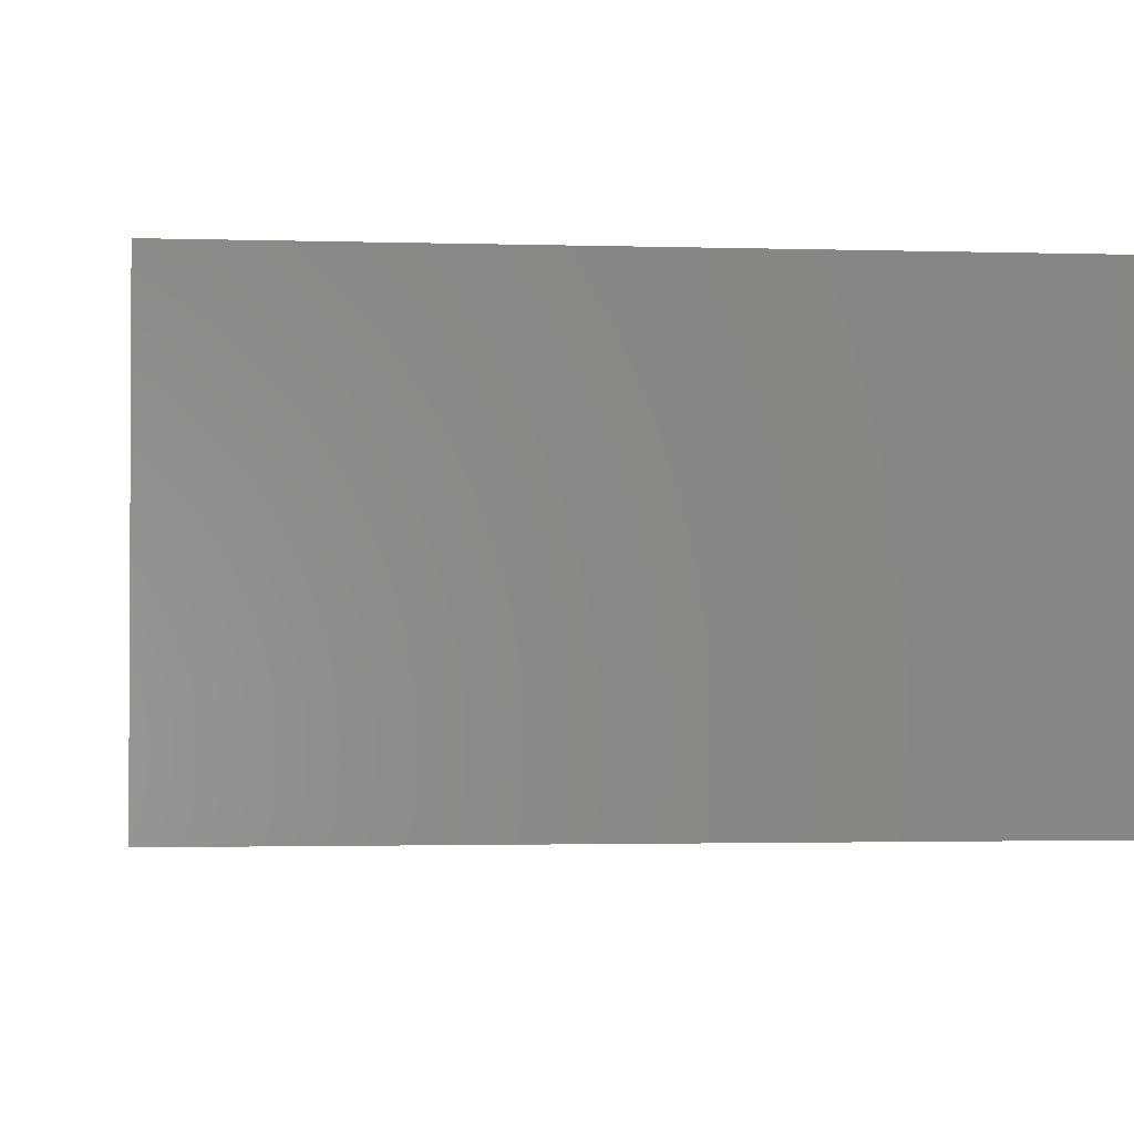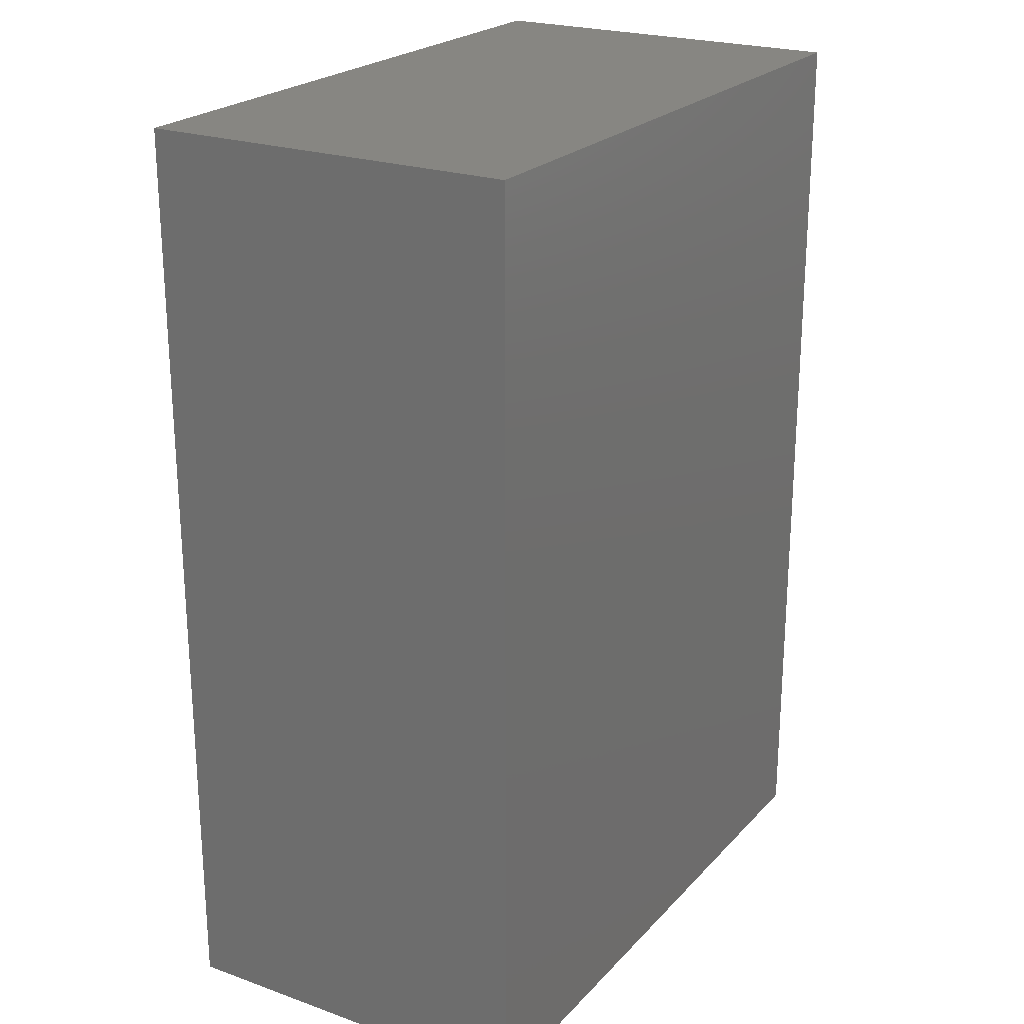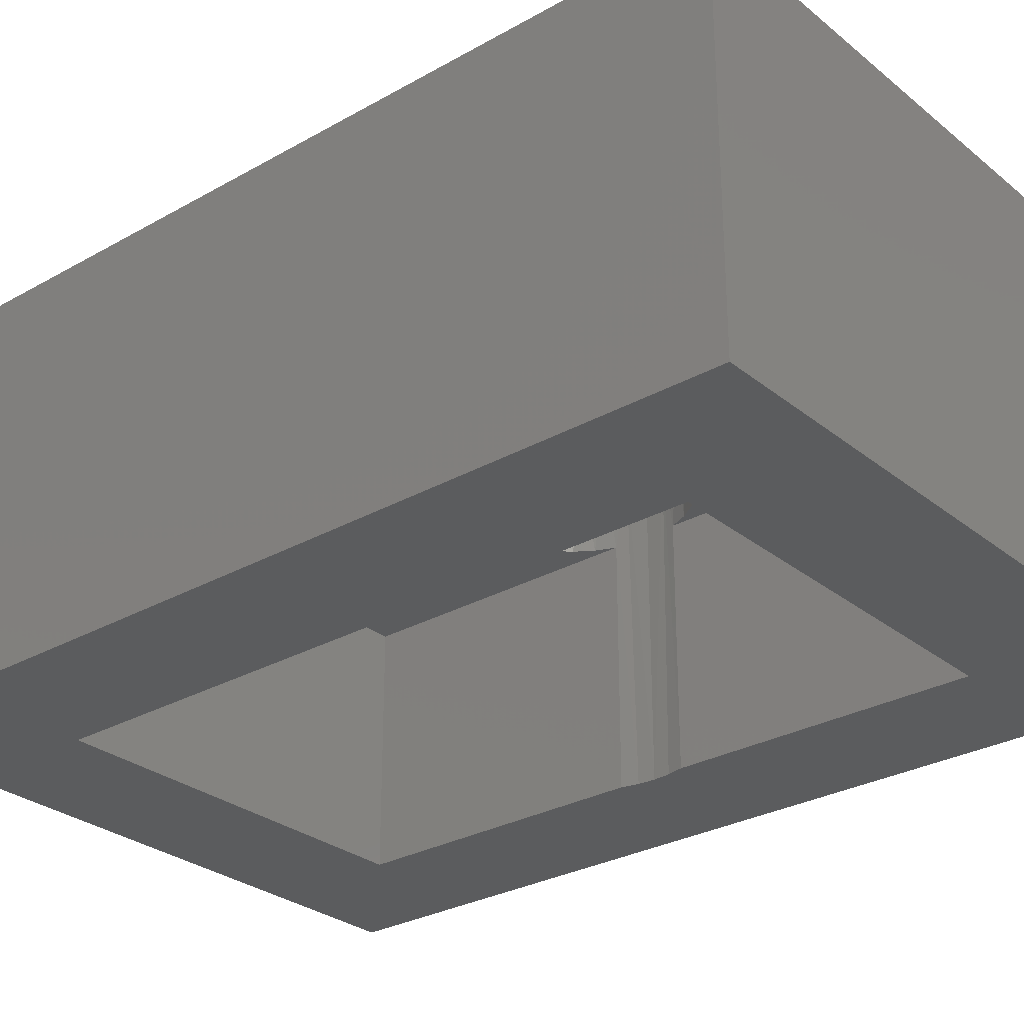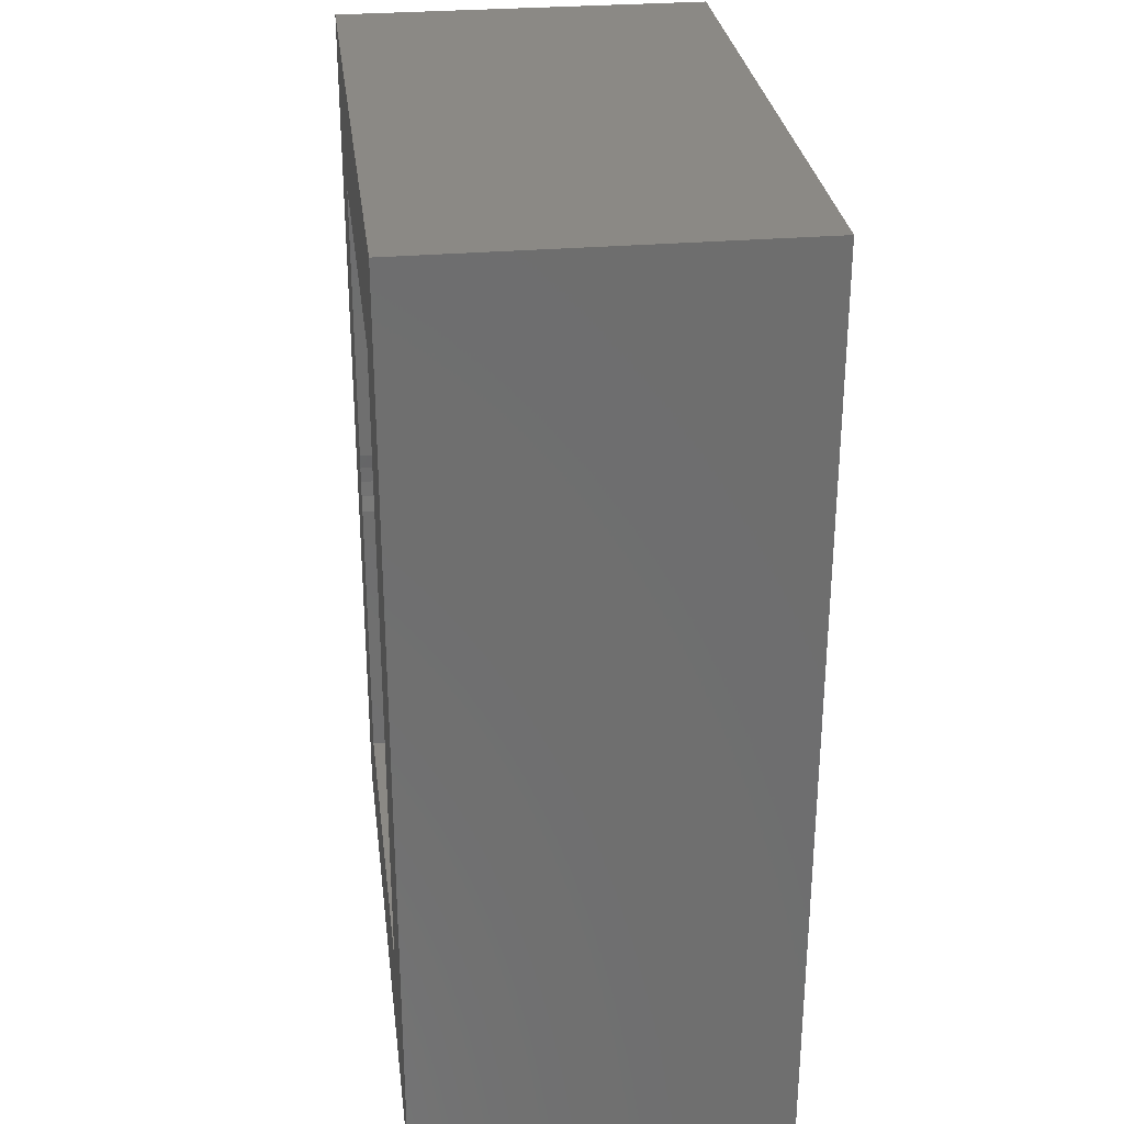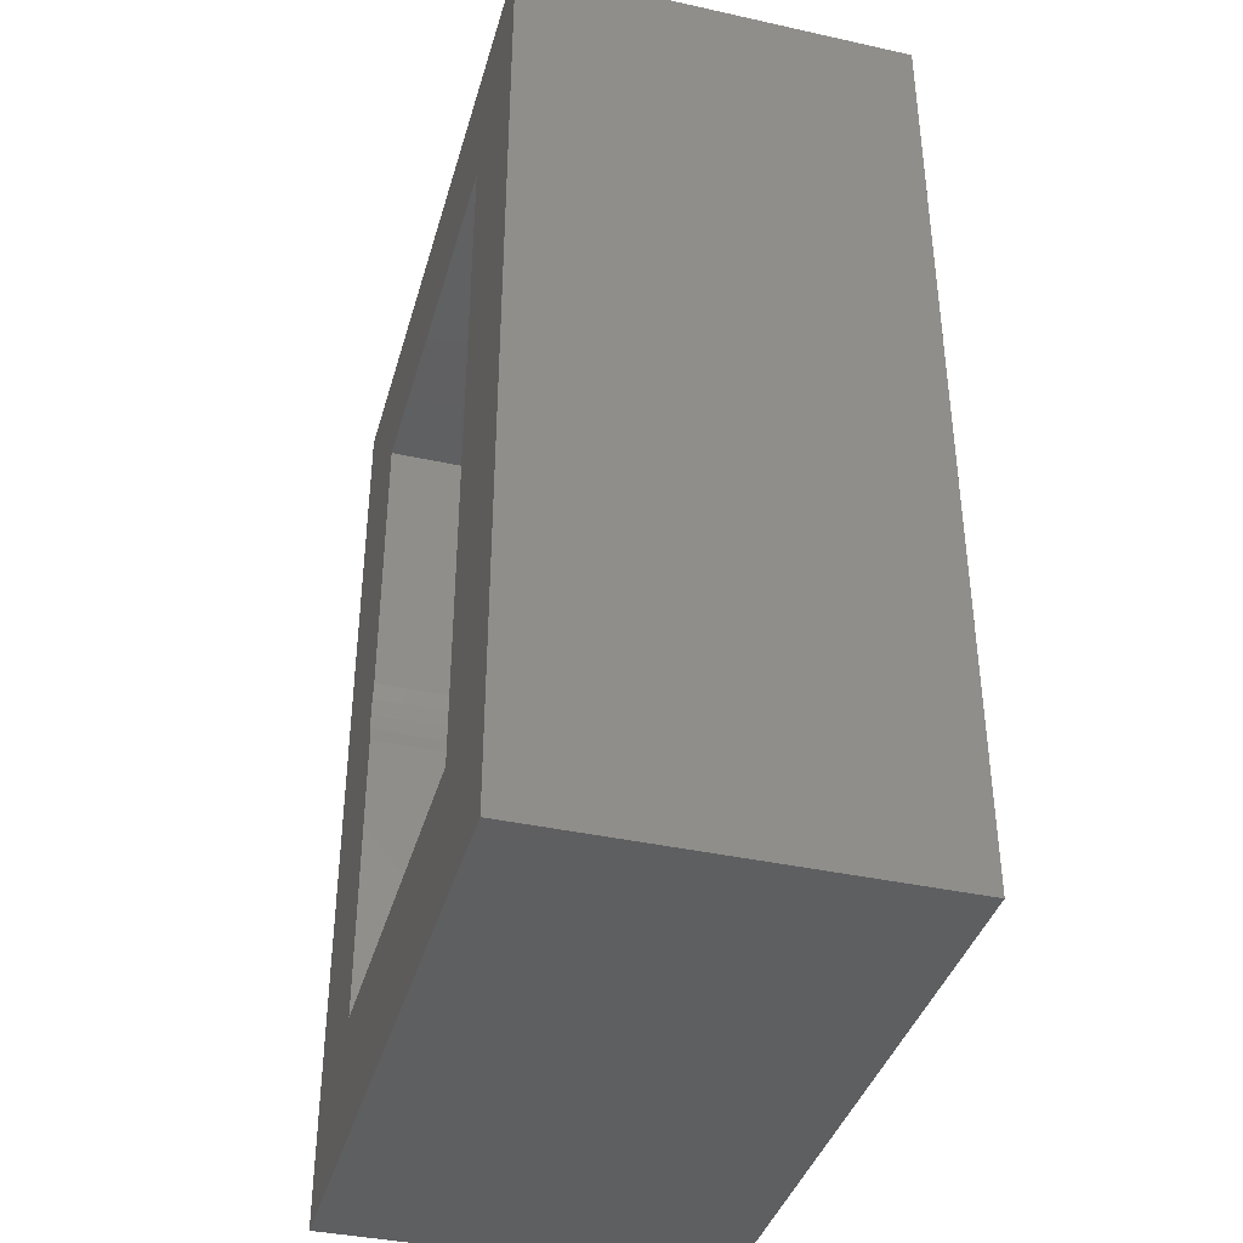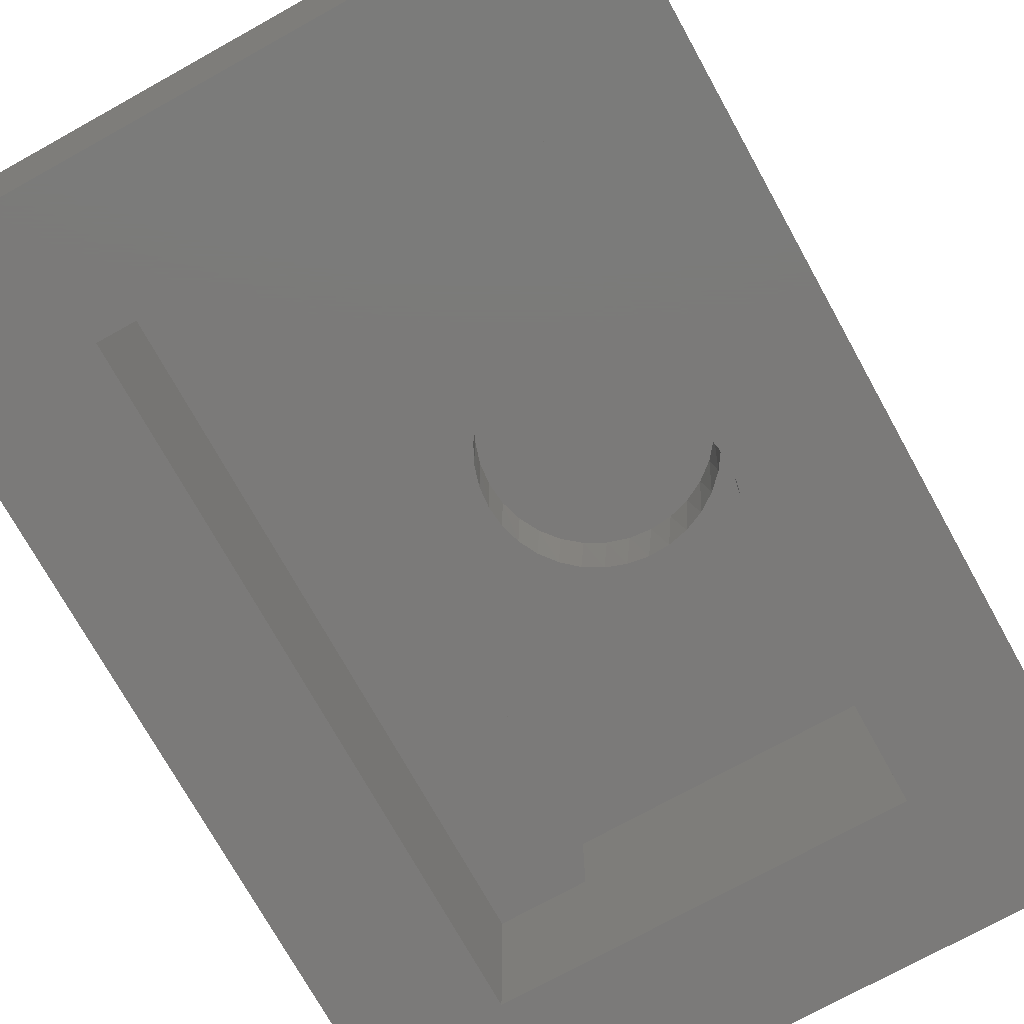
<metadata>
{"format":"stl","ext":"stl","renderer":"f3d","projection":"perspective","resolution":1024,"background":"white","views":[{"elev":-1.8,"azim":-6.6,"up":"+Z"},{"elev":23.0,"azim":-59.0,"up":"+Y"},{"elev":-28.9,"azim":-49.9,"up":"+Z"},{"elev":29.4,"azim":-97.1,"up":"+Y"},{"elev":-38.8,"azim":-105.5,"up":"+Y"},{"elev":-73.7,"azim":29.0,"up":"+Z"}]}
</metadata>
<code>
# stl→obj: 112 verts, 220 faces
v 0.4299 0.395 0.2969
v 0.424 0.4143 0.2969
v 0.4271 0.4059 0.2266
v 0.4195 0.4238 0.2266
v 0.2426 0.4301 0.2266
v 0.2439 0.432 0.2969
v 0.2344 0.4143 0.2969
v 0.2545 0.4454 0.2266
v 0.2566 0.4476 0.2969
v 0.2691 0.4582 0.2266
v 0.2722 0.4603 0.2969
v 0.2858 0.468 0.2266
v 0.2899 0.4698 0.2969
v 0.304 0.4745 0.2266
v 0.3092 0.4757 0.2969
v 0.3232 0.4775 0.2266
v 0.3292 0.4776 0.2969
v 0.3426 0.4768 0.2266
v 0.3492 0.4757 0.2969
v 0.3614 0.4724 0.2266
v 0.3685 0.4698 0.2969
v 0.3792 0.4646 0.2266
v 0.3862 0.4603 0.2969
v 0.3951 0.4537 0.2266
v 0.4018 0.4476 0.2969
v 0.4087 0.4399 0.2266
v 0.4145 0.432 0.2969
v 0.4318 0.375 0.2969
v 0.4318 0.375 0
v 0.4306 0.3906 0
v 0.4271 0.4059 0
v 0.2338 0.4129 0.2266
v 0.2285 0.395 0.2969
v 0.2284 0.3943 0.2266
v 0.2266 0.375 0.2969
v 0.2266 0.375 0.2266
v 0.4195 0.3262 0.2266
v 0.424 0.3357 0.2969
v 0.4271 0.3441 0.2266
v 0.4145 0.318 0.2969
v 0.4087 0.3101 0.2266
v 0.4018 0.3024 0.2969
v 0.3951 0.2963 0.2266
v 0.3862 0.2897 0.2969
v 0.3792 0.2854 0.2266
v 0.3685 0.2802 0.2969
v 0.3614 0.2776 0.2266
v 0.3492 0.2743 0.2969
v 0.3426 0.2732 0.2266
v 0.3292 0.2724 0.2969
v 0.3232 0.2725 0.2266
v 0.3092 0.2743 0.2969
v 0.304 0.2755 0.2266
v 0.2899 0.2802 0.2969
v 0.2858 0.282 0.2266
v 0.2722 0.2897 0.2969
v 0.2691 0.2918 0.2266
v 0.2566 0.3024 0.2969
v 0.2545 0.3046 0.2266
v 0.2439 0.318 0.2969
v 0.2426 0.3199 0.2266
v 0.2344 0.3357 0.2969
v 0.4299 0.355 0.2969
v 0.4306 0.3594 0
v 0.4271 0.3441 0
v 0.2338 0.3371 0.2266
v 0.2284 0.3557 0.2266
v 0.2285 0.355 0.2969
v 0.5521 -0.05469 0
v -0.05469 -0.05469 0
v 0.07031 0.07031 0
v 0.4271 0.07031 0
v 0.5521 0.8047 0
v 0.4271 0.6797 0
v 0.07031 0.6797 0
v -0.05469 0.8047 0
v 0.4271 0.6797 0.2266
v 0.4271 0.07031 0.2266
v 0.15 0.07031 0.2266
v 0.15 0.6797 0.2266
v 0.03125 0.75 0.1484
v 0.02515 0.7494 0.1484
v 0.01929 0.7476 0.1484
v 0.15 0.75 0.1484
v 0.01389 0.7447 0.1484
v 0.009153 0.7408 0.1484
v 0.005267 0.7361 0.1484
v 0.002379 0.7307 0.1484
v 0.0006005 0.7248 0.1484
v 0 0.7188 0.1484
v 0.15 0.6797 0.1484
v 0.15 0 0.1484
v 0.15 0.07031 0.1484
v 0 0 0.1484
v 0.07031 0.07031 0.1484
v 0.07031 0.6797 0.1484
v 0.01929 0.7476 0.2969
v 0.02515 0.7494 0.2969
v 0.03125 0.75 0.2969
v 0.15 0.75 0.2969
v 0.15 0 0.2969
v 0 0 0.2969
v 0 0.7188 0.2969
v 0.0006005 0.7248 0.2969
v 0.002379 0.7307 0.2969
v 0.005267 0.7361 0.2969
v 0.009153 0.7408 0.2969
v 0.01389 0.7447 0.2969
v -0.05469 -0.05469 0.3516
v 0.5521 -0.05469 0.3516
v 0.5521 0.8047 0.3516
v -0.05469 0.8047 0.3516
f 1 2 3
f 2 4 3
f 5 6 7
f 6 5 8
f 8 9 6
f 9 8 10
f 10 11 9
f 11 10 12
f 12 13 11
f 13 12 14
f 14 15 13
f 15 14 16
f 16 17 15
f 17 16 18
f 18 19 17
f 19 18 20
f 20 21 19
f 21 20 22
f 22 23 21
f 23 22 24
f 24 25 23
f 25 24 26
f 26 27 25
f 4 27 26
f 2 27 4
f 28 1 29
f 29 1 30
f 1 3 30
f 30 3 31
f 5 7 32
f 32 7 33
f 32 33 34
f 34 33 35
f 34 35 36
f 37 38 39
f 37 40 38
f 40 37 41
f 41 42 40
f 43 42 41
f 44 42 43
f 45 44 43
f 46 44 45
f 47 46 45
f 48 46 47
f 49 48 47
f 50 48 49
f 51 50 49
f 52 50 51
f 53 52 51
f 54 52 53
f 55 54 53
f 56 54 55
f 57 56 55
f 58 56 57
f 59 58 57
f 60 58 59
f 61 60 59
f 62 60 61
f 63 28 29
f 63 29 64
f 63 64 65
f 63 65 39
f 63 39 38
f 61 66 62
f 62 66 67
f 62 67 68
f 68 67 36
f 68 36 35
f 69 70 71
f 69 71 72
f 69 72 65
f 69 65 64
f 73 69 64
f 73 64 29
f 73 29 30
f 73 30 31
f 73 31 74
f 73 74 75
f 73 75 76
f 70 76 71
f 71 76 75
f 77 3 4
f 77 4 26
f 77 26 24
f 77 24 22
f 77 22 20
f 77 20 18
f 77 18 16
f 77 16 14
f 77 14 12
f 78 79 51
f 78 51 49
f 78 49 47
f 78 47 45
f 78 45 43
f 78 43 41
f 78 41 37
f 78 37 39
f 79 67 66
f 79 66 61
f 79 61 59
f 79 59 57
f 79 57 55
f 79 55 53
f 79 53 51
f 80 77 12
f 80 12 10
f 80 10 8
f 80 8 5
f 80 5 32
f 80 32 34
f 80 34 36
f 80 36 67
f 80 67 79
f 3 77 31
f 31 77 74
f 78 39 72
f 72 39 65
f 17 19 15
f 13 15 19
f 21 13 19
f 11 13 21
f 23 11 21
f 46 54 44
f 52 54 46
f 48 52 46
f 50 52 48
f 54 56 44
f 44 56 58
f 44 58 42
f 42 58 60
f 42 60 40
f 40 60 62
f 40 62 38
f 38 62 68
f 38 68 63
f 63 68 35
f 63 35 28
f 28 35 33
f 28 33 1
f 1 33 7
f 1 7 2
f 2 7 6
f 2 6 27
f 27 6 9
f 27 9 25
f 25 9 11
f 25 11 23
f 81 82 83
f 84 81 83
f 84 83 85
f 84 85 86
f 84 86 87
f 84 87 88
f 84 88 89
f 84 89 90
f 84 90 91
f 92 93 94
f 94 93 95
f 94 95 90
f 90 95 96
f 90 96 91
f 97 98 99
f 100 101 102
f 100 102 103
f 100 103 104
f 100 104 105
f 100 105 106
f 100 106 107
f 100 107 108
f 100 108 97
f 100 97 99
f 90 103 94
f 94 103 102
f 84 100 81
f 81 100 99
f 107 85 108
f 108 85 83
f 108 83 97
f 97 83 82
f 97 82 98
f 98 82 81
f 98 81 99
f 85 107 86
f 86 107 106
f 86 106 87
f 87 106 105
f 87 105 88
f 88 105 104
f 88 104 89
f 89 104 103
f 89 103 90
f 84 91 100
f 100 91 80
f 100 80 101
f 101 80 79
f 101 79 92
f 92 79 93
f 96 95 75
f 75 95 71
f 78 72 79
f 79 72 93
f 72 71 93
f 93 71 95
f 75 74 96
f 96 74 91
f 74 77 91
f 91 77 80
f 94 102 92
f 92 102 101
f 109 70 110
f 110 70 69
f 110 69 111
f 111 69 73
f 111 73 112
f 112 73 76
f 112 76 109
f 109 76 70
f 109 110 112
f 112 110 111

</code>
